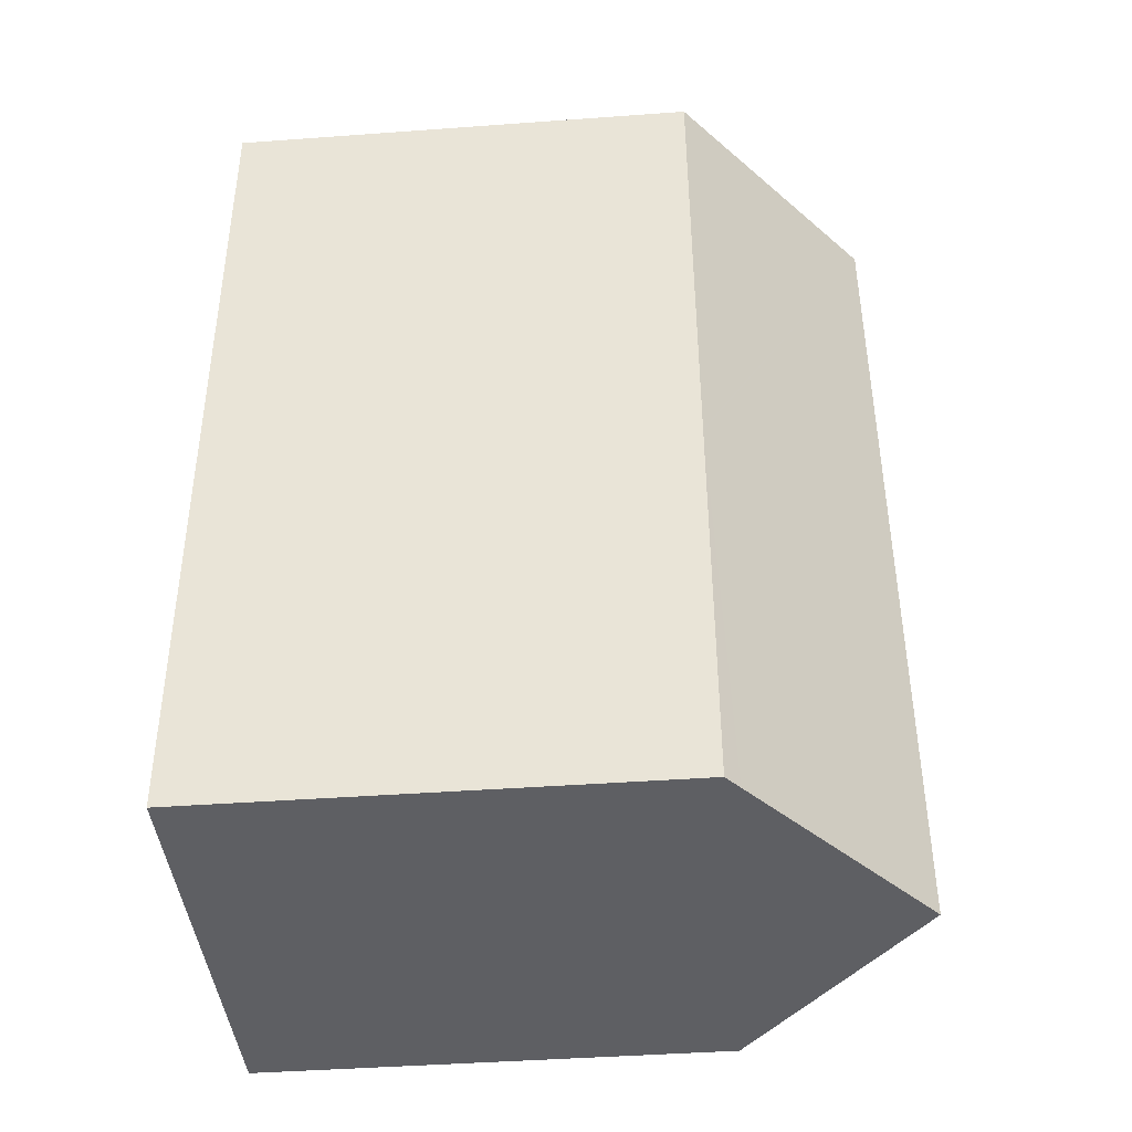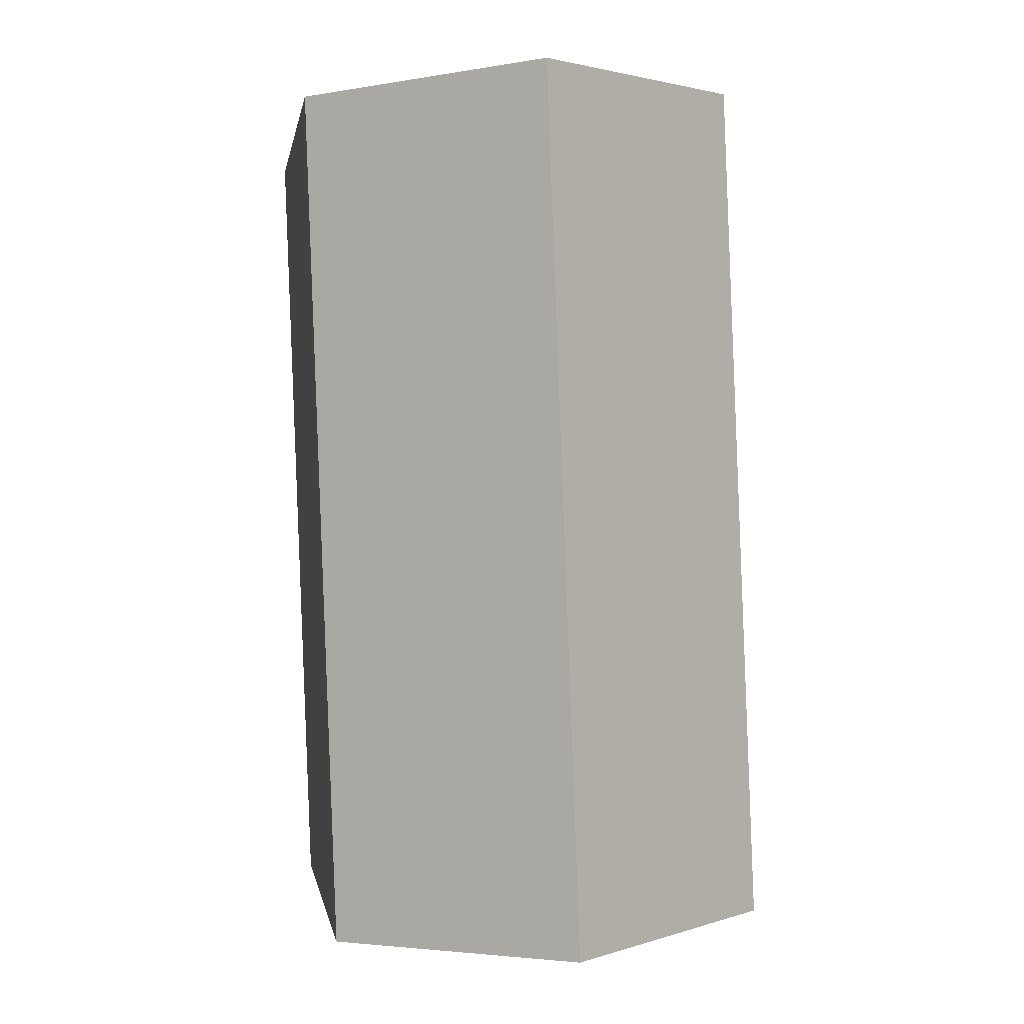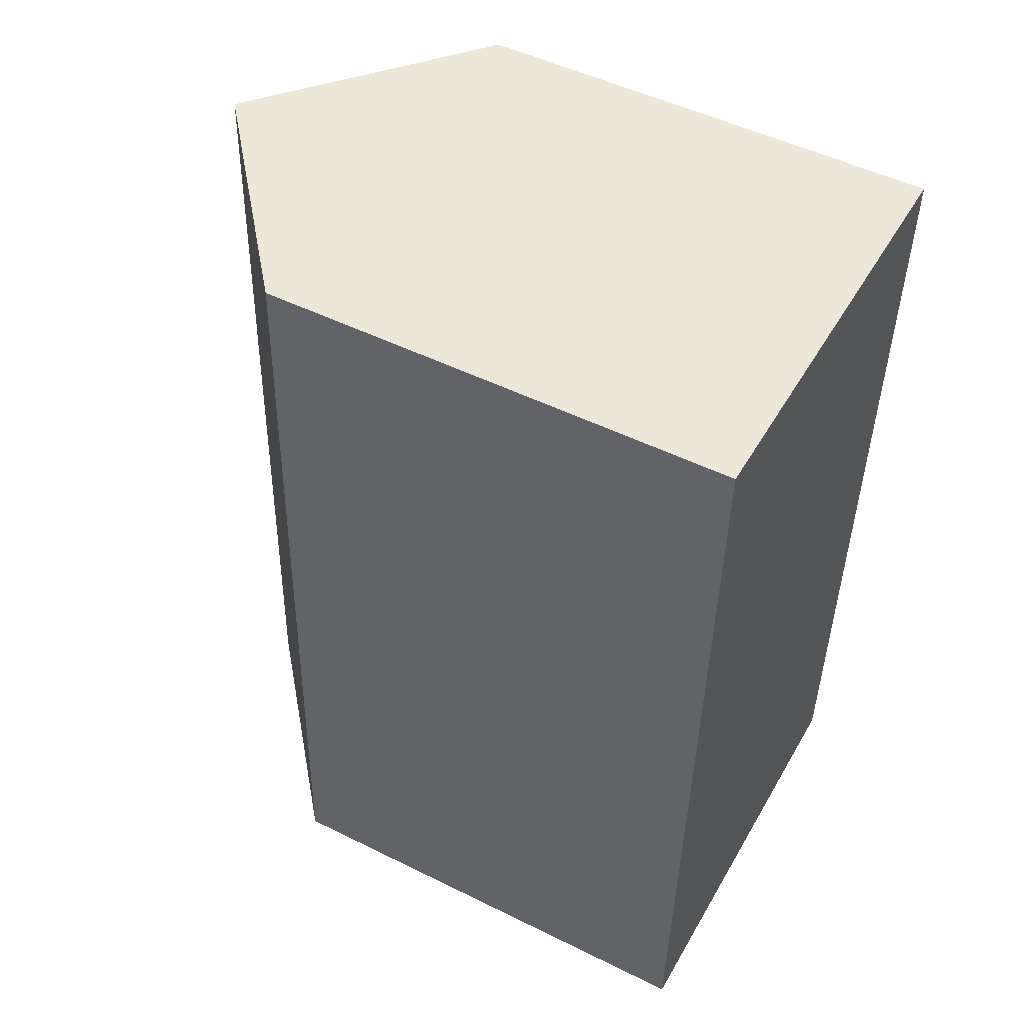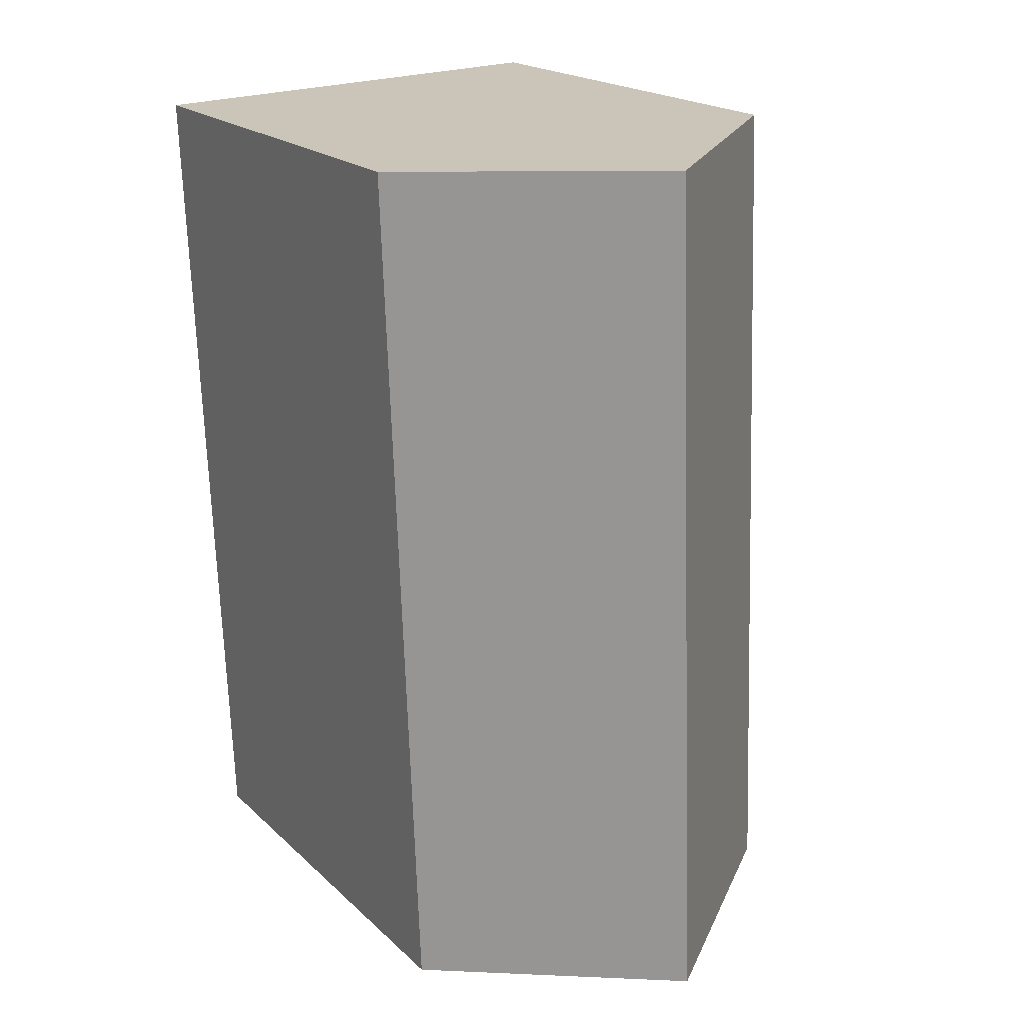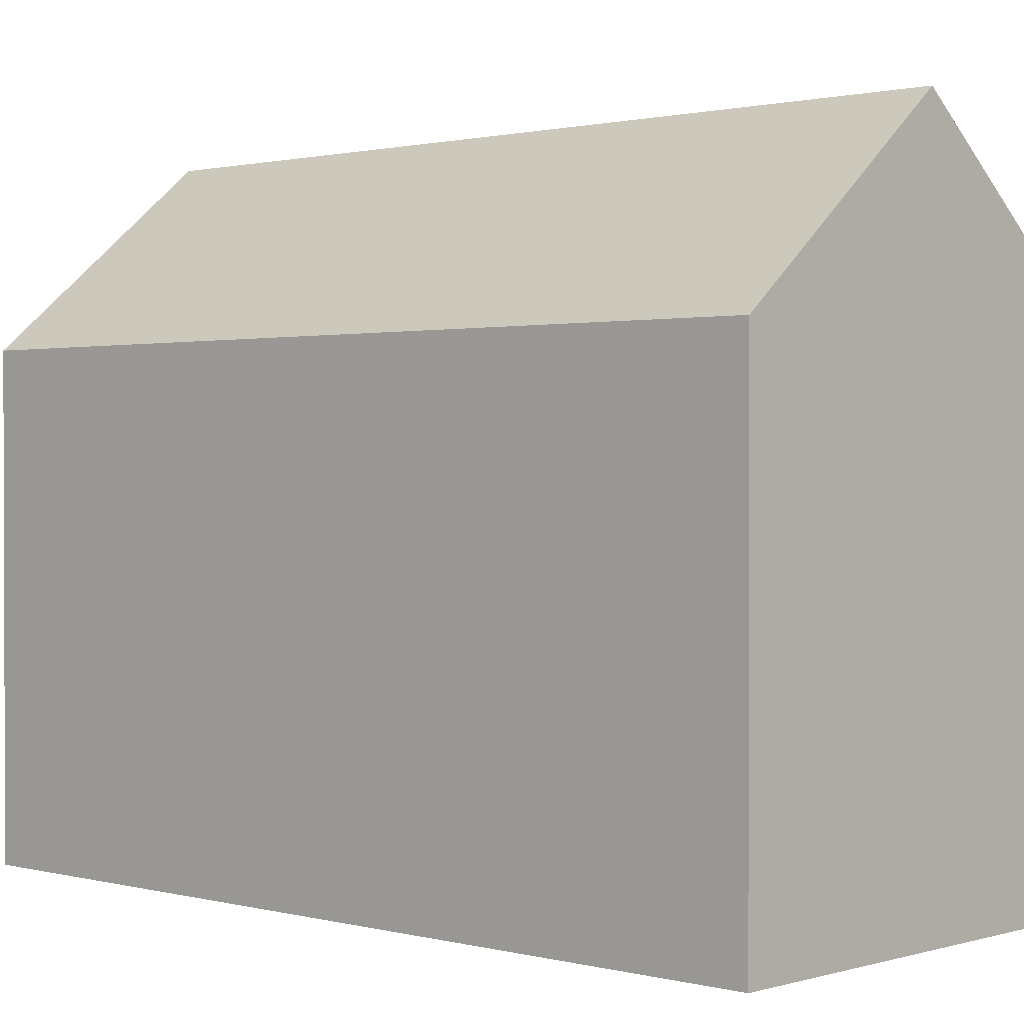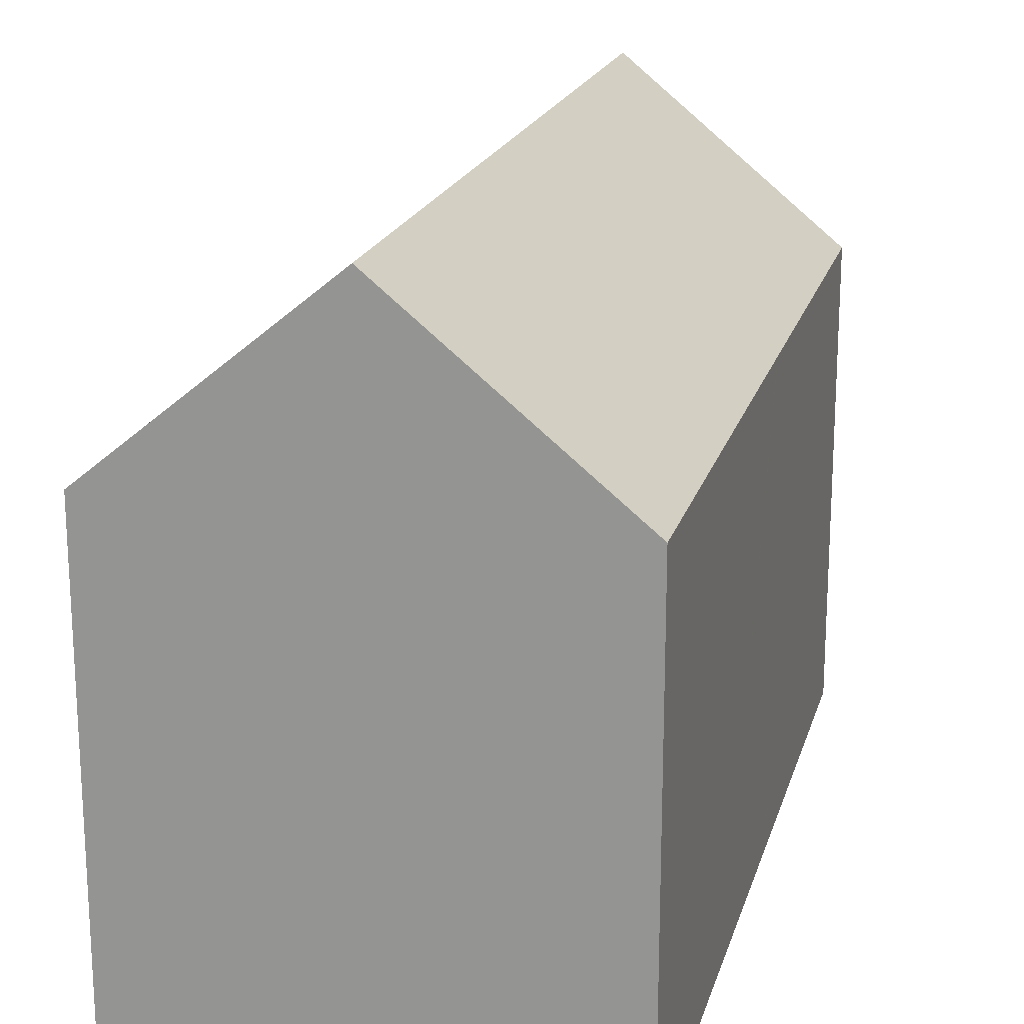
<metadata>
{"format":"obj","ext":"obj","renderer":"f3d","projection":"perspective","resolution":1024,"background":"white","views":[{"elev":-43.7,"azim":94.9,"up":"+Z"},{"elev":-0.1,"azim":171.3,"up":"+Z"},{"elev":49.9,"azim":-61.4,"up":"+Z"},{"elev":19.8,"azim":148.2,"up":"+Z"},{"elev":1.1,"azim":-44.6,"up":"+Y"},{"elev":19.4,"azim":16.6,"up":"+Y"}]}
</metadata>
<code>
v  0 10.94 6.697e-16
v  5.88 15.15 19.85
v  5.127 15.15 -0.223
v  0.765 10.95 20.04
v  9.871 11.25 -0.429
v  10.59 10.94 8.666
v  10.25 10.94 -0.445
v  10.59 10.94 8.724
v  10.76 10.94 13.21
v  11 10.94 19.67
v  10.6 11.27 19.68
v  10.25 2.725e-17 -0.445
v  5.127 1.365e-17 -0.223
v  0 0 0
v  9.871 2.627e-17 -0.429
v  0.765 -1.227e-15 20.04
v  5.88 -1.216e-15 19.85
v  10.6 -1.205e-15 19.68
v  11 -1.204e-15 19.67
v  10.76 -8.088e-16 13.21
v  10.59 -5.342e-16 8.724
v  10.59 -5.306e-16 8.666
g defaultobject
f 1 2 3
f 2 1 4
f 5 6 7
f 6 5 3
f 6 3 2
f 6 2 8
f 8 2 9
f 9 2 10
f 10 2 11
f 5 1 3
f 1 5 7
f 1 7 12
f 1 12 13
f 1 13 14
f 13 12 15
f 1 16 4
f 16 1 14
f 16 2 4
f 2 16 11
f 11 16 10
f 10 16 17
f 10 17 18
f 10 18 19
f 19 9 10
f 9 19 8
f 8 19 20
f 8 20 6
f 6 20 7
f 7 20 21
f 7 21 22
f 7 22 12
f 14 17 16
f 17 14 18
f 18 14 19
f 19 14 20
f 20 14 21
f 21 14 22
f 22 14 12
f 12 14 13
f 12 13 15

</code>
